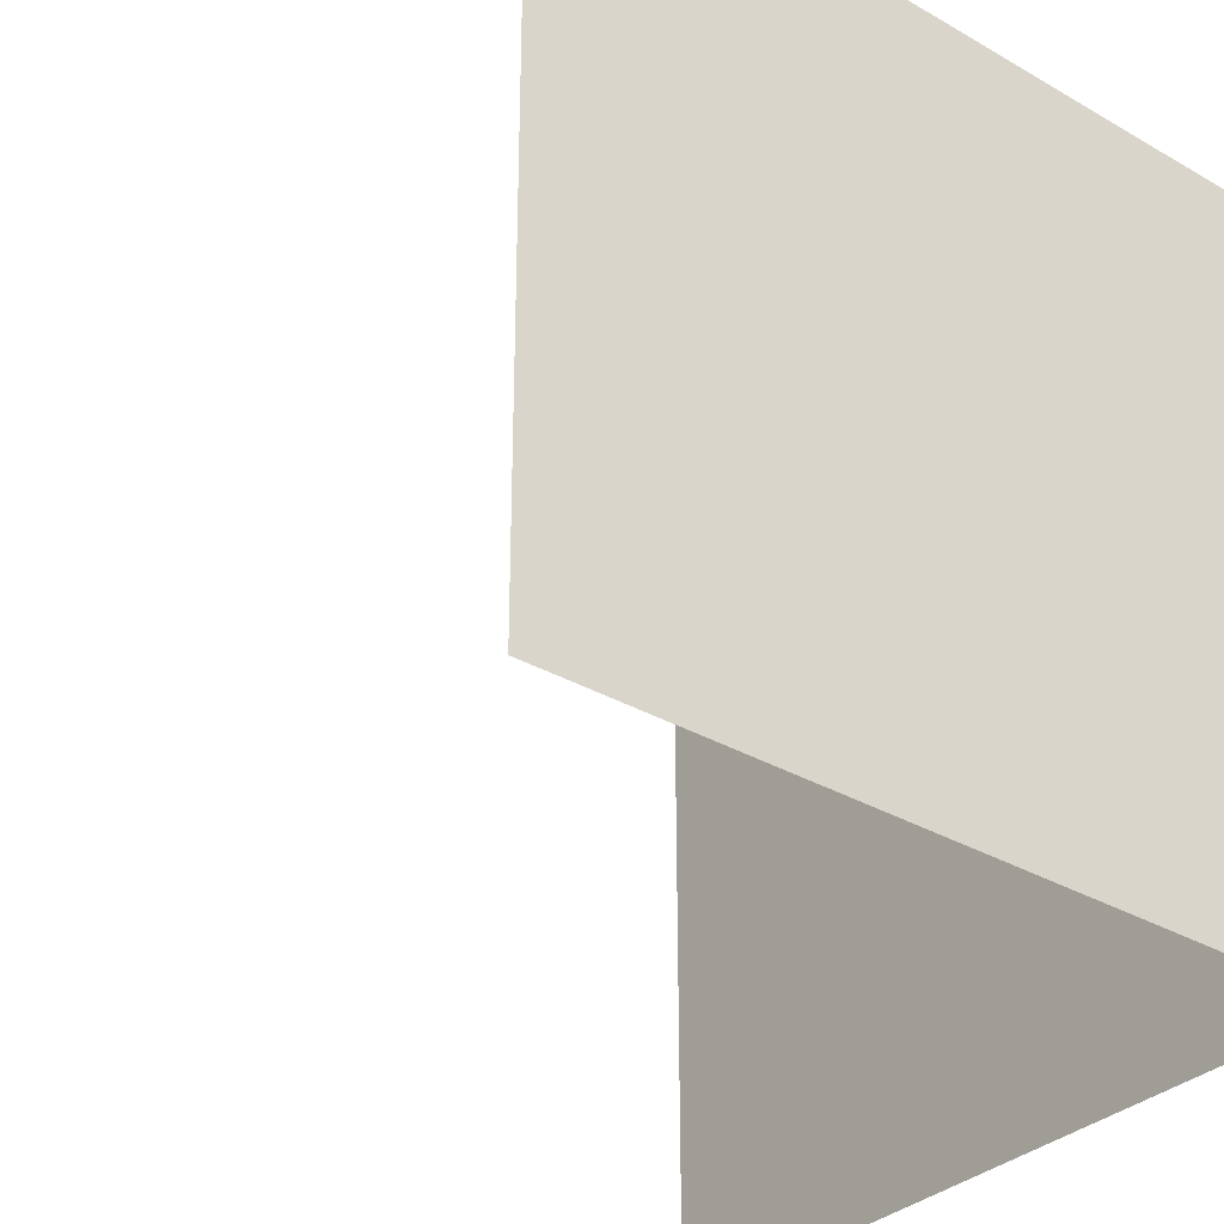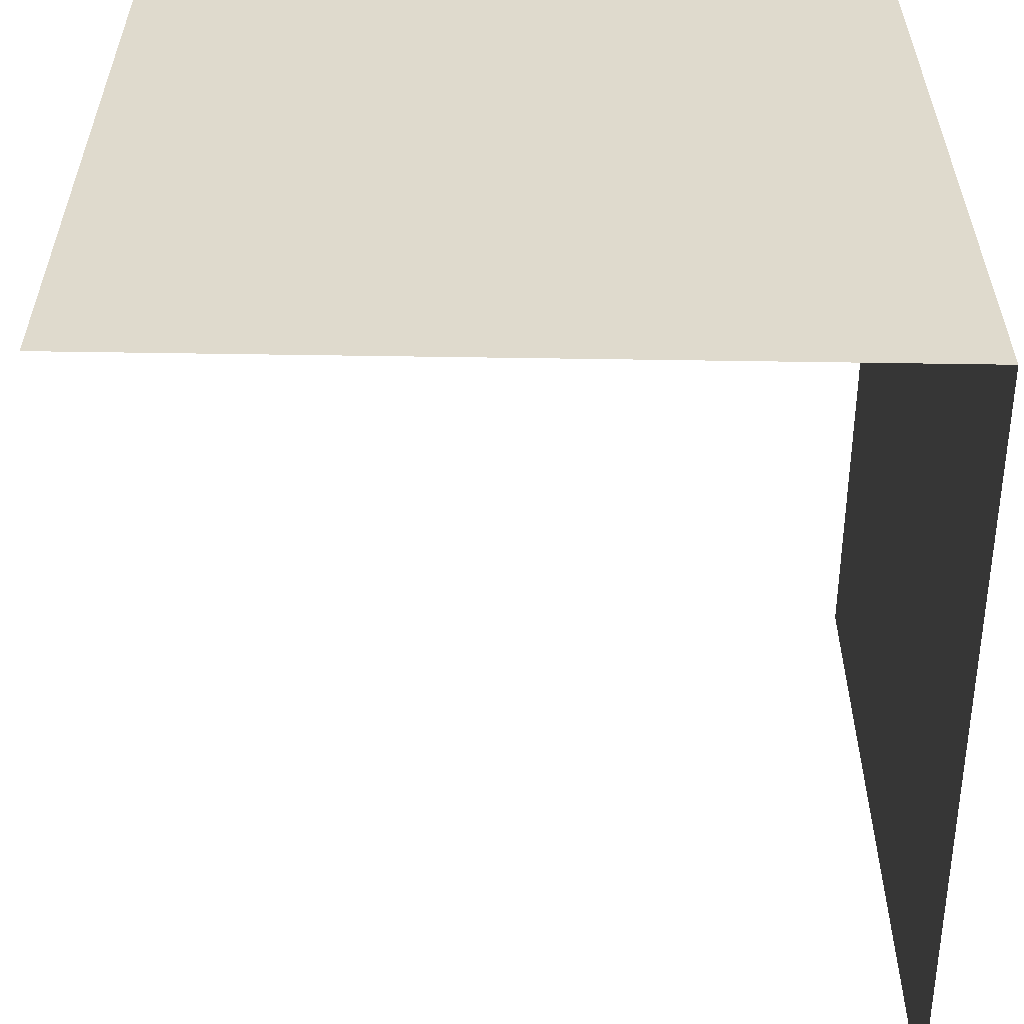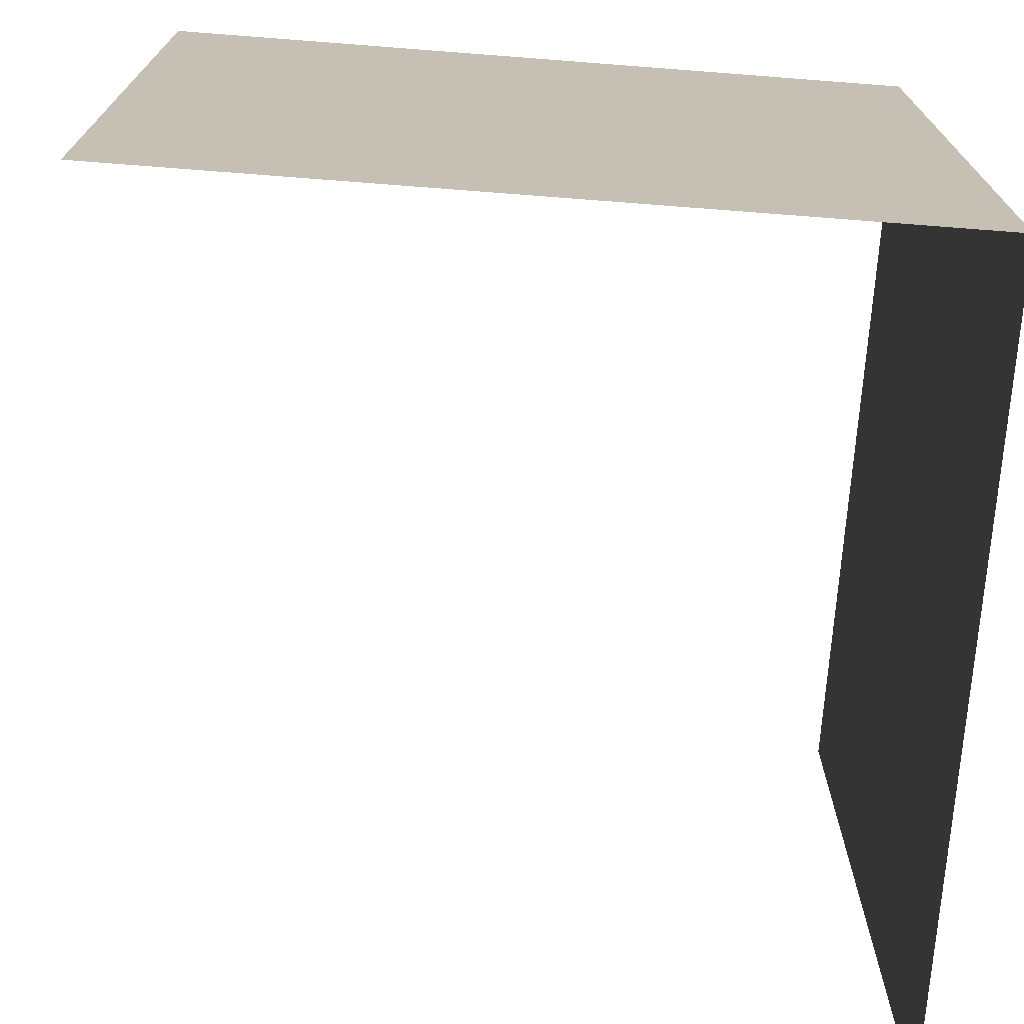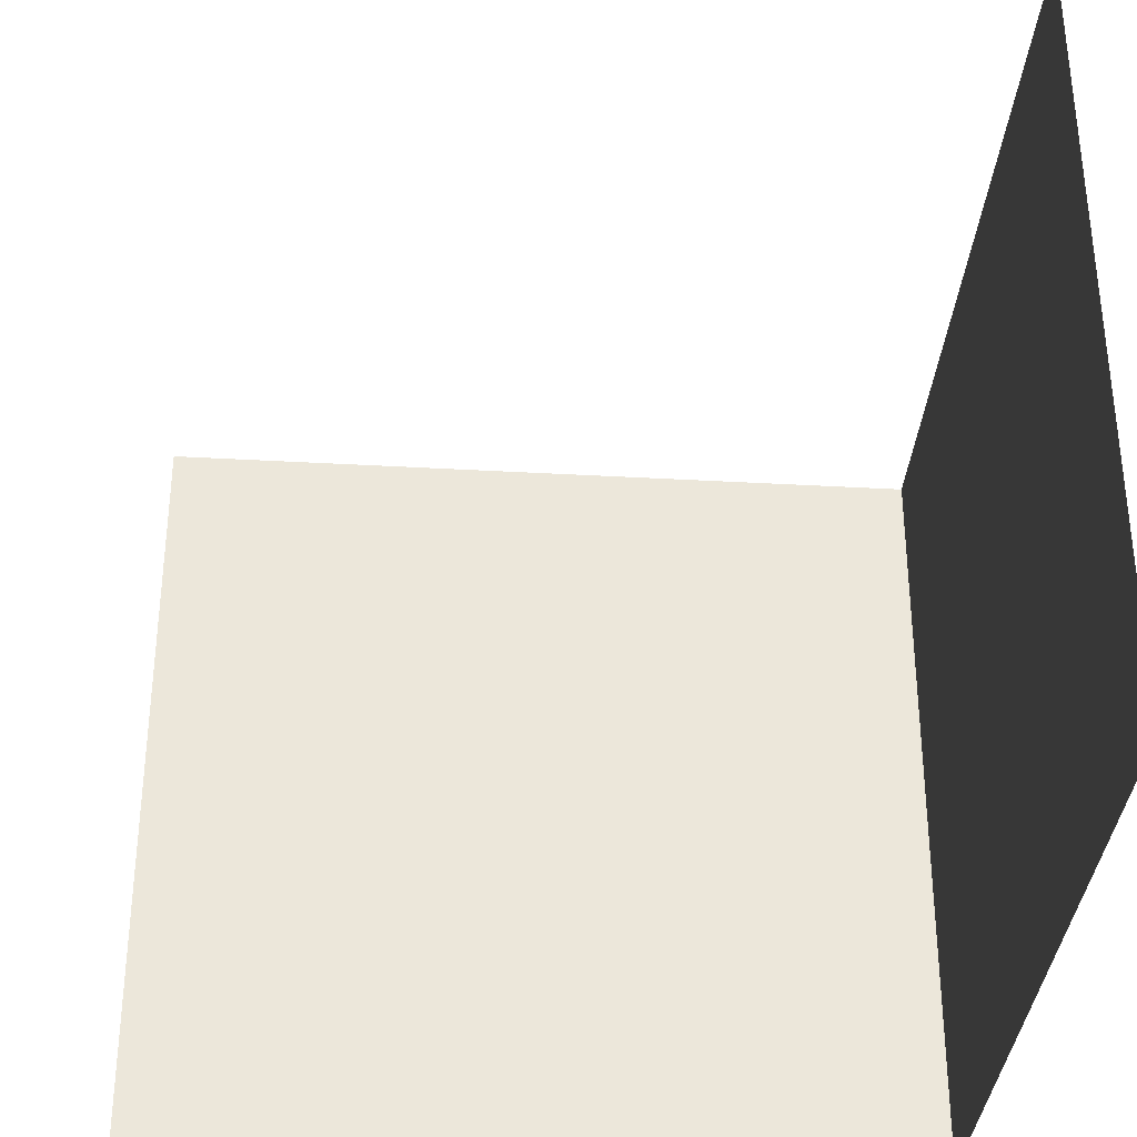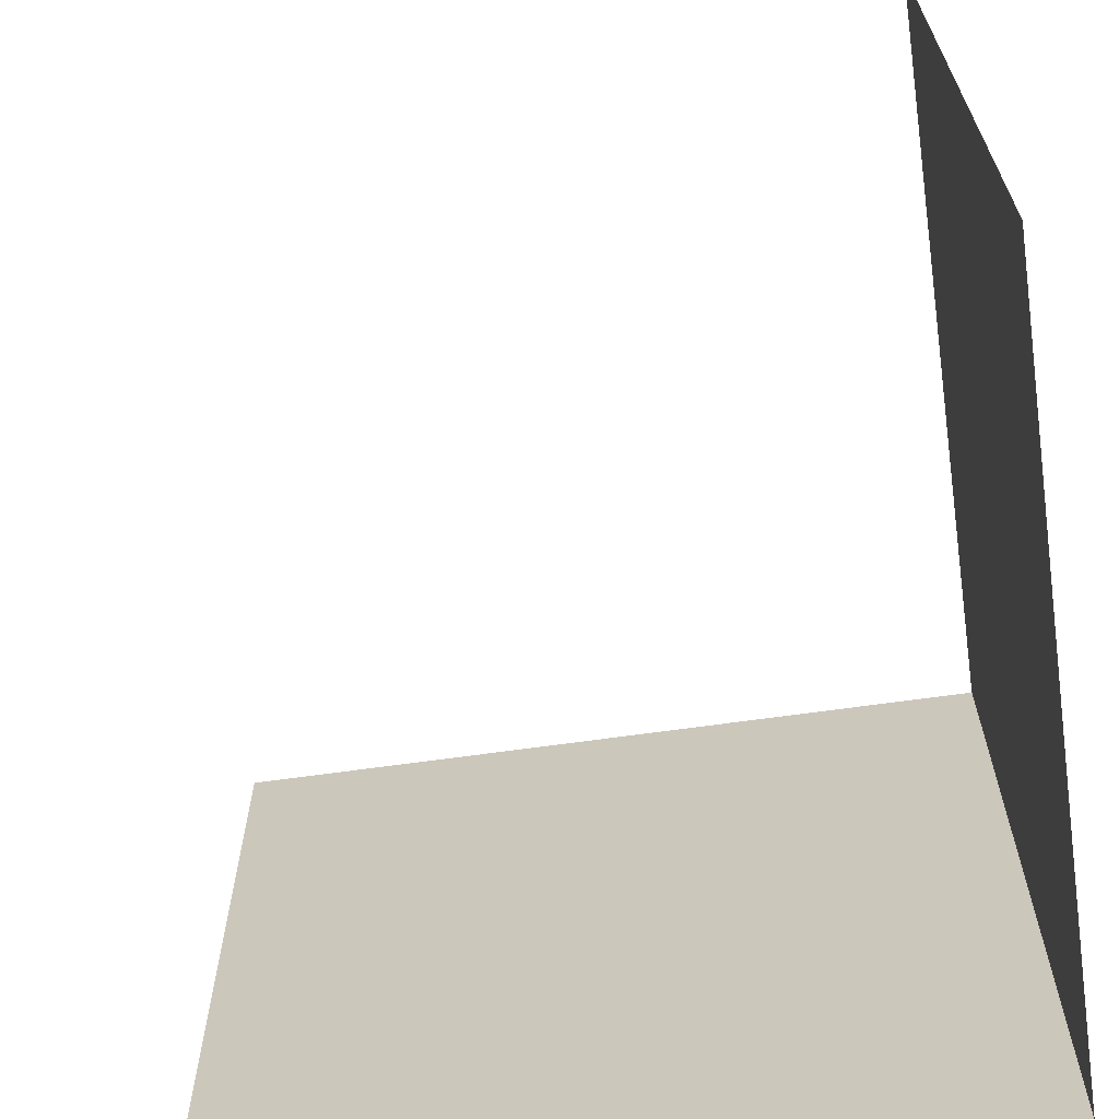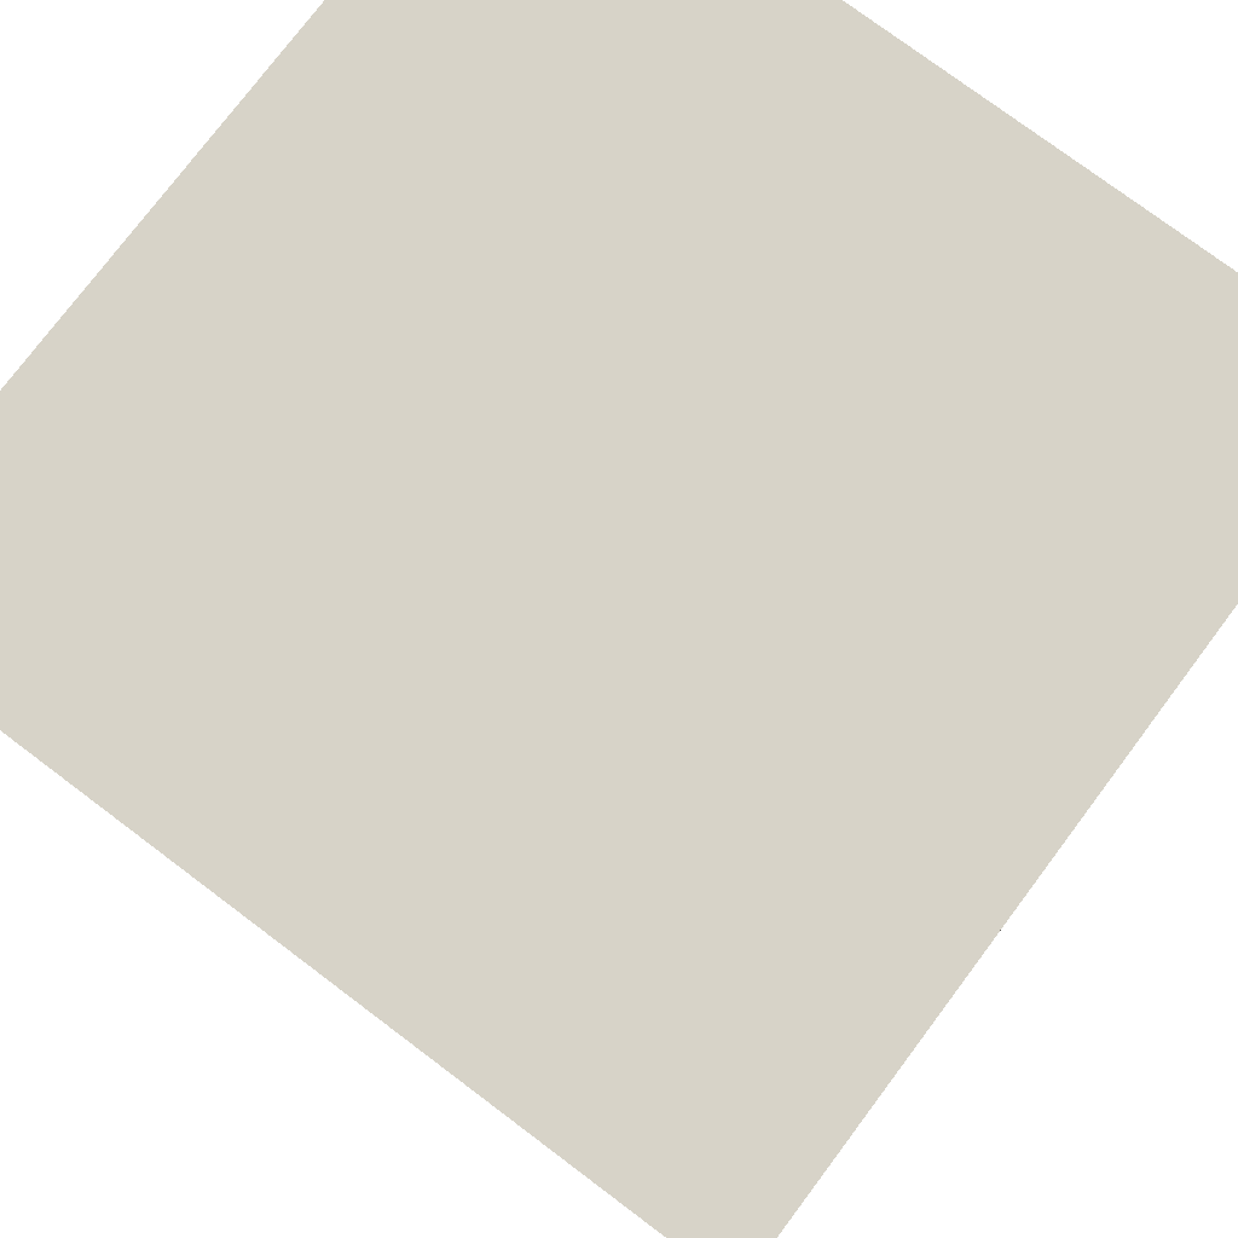
<metadata>
{"format":"obj","ext":"obj","renderer":"f3d","projection":"perspective","resolution":1024,"background":"white","views":[{"elev":-33.2,"azim":51.6,"up":"+Z"},{"elev":-57.6,"azim":89.1,"up":"+Z"},{"elev":-72.3,"azim":85.6,"up":"+Z"},{"elev":-34.4,"azim":-4.4,"up":"+Z"},{"elev":-65.8,"azim":8.1,"up":"+Z"},{"elev":76.7,"azim":36.9,"up":"+Y"}]}
</metadata>
<code>
o tile.009_Cube.011
v 1 2 -1
v 1 0 -1
v 1 2 1
v 1 0 1
v -1 2 -1
v -1 2 1
f 1 5 6 3
f 2 1 3 4

</code>
